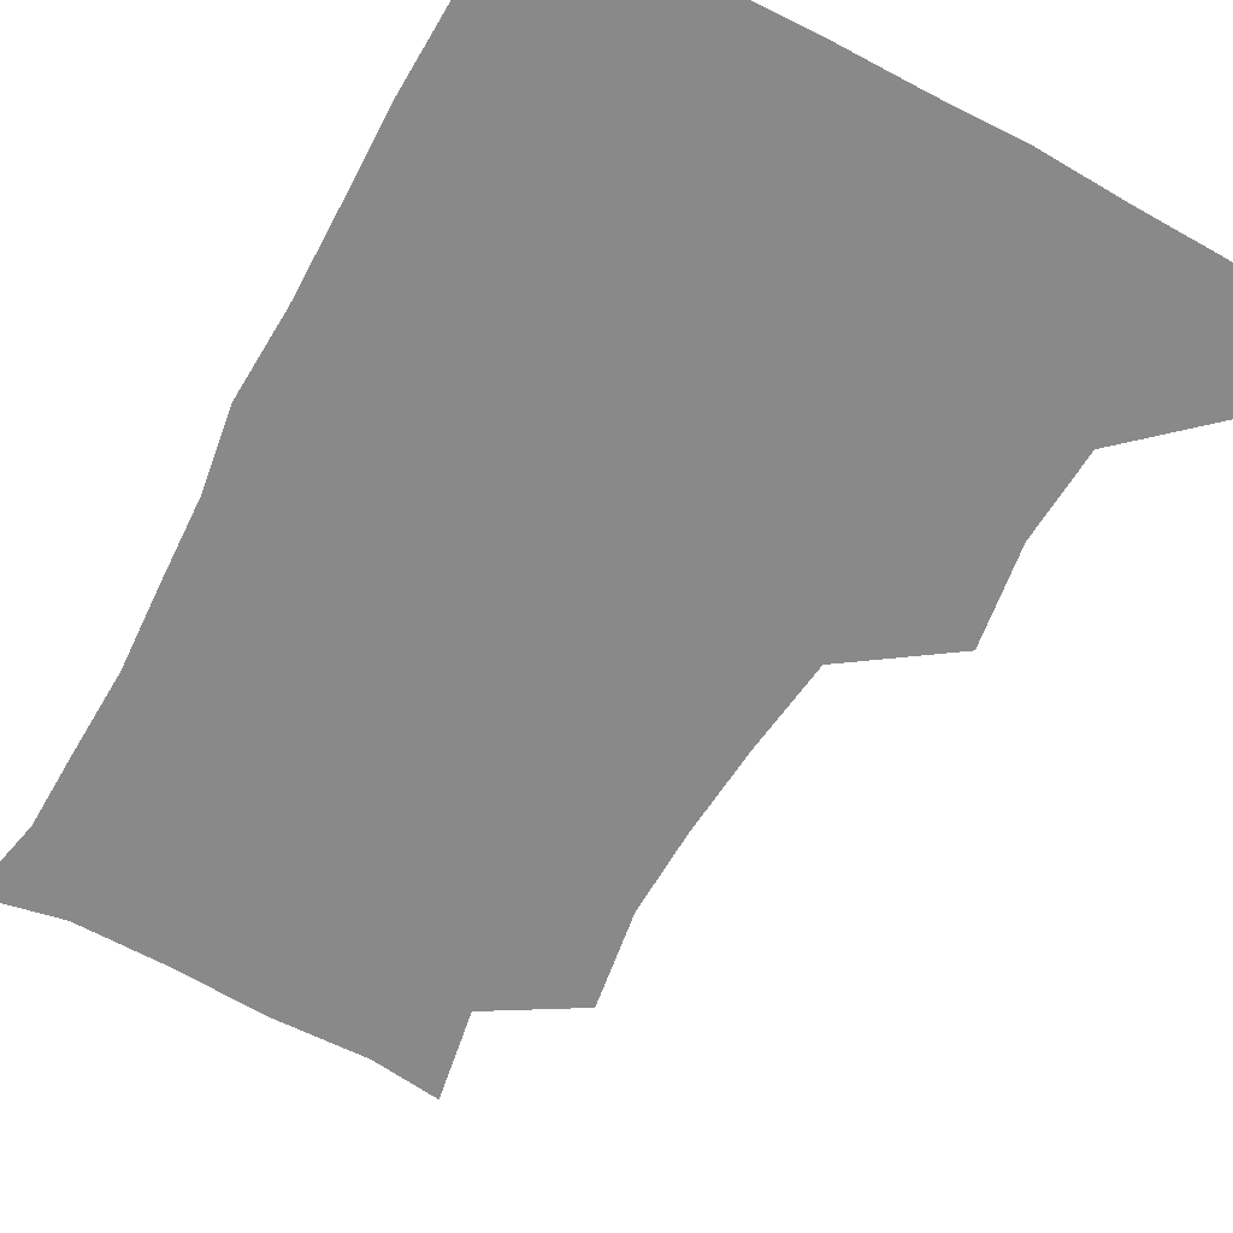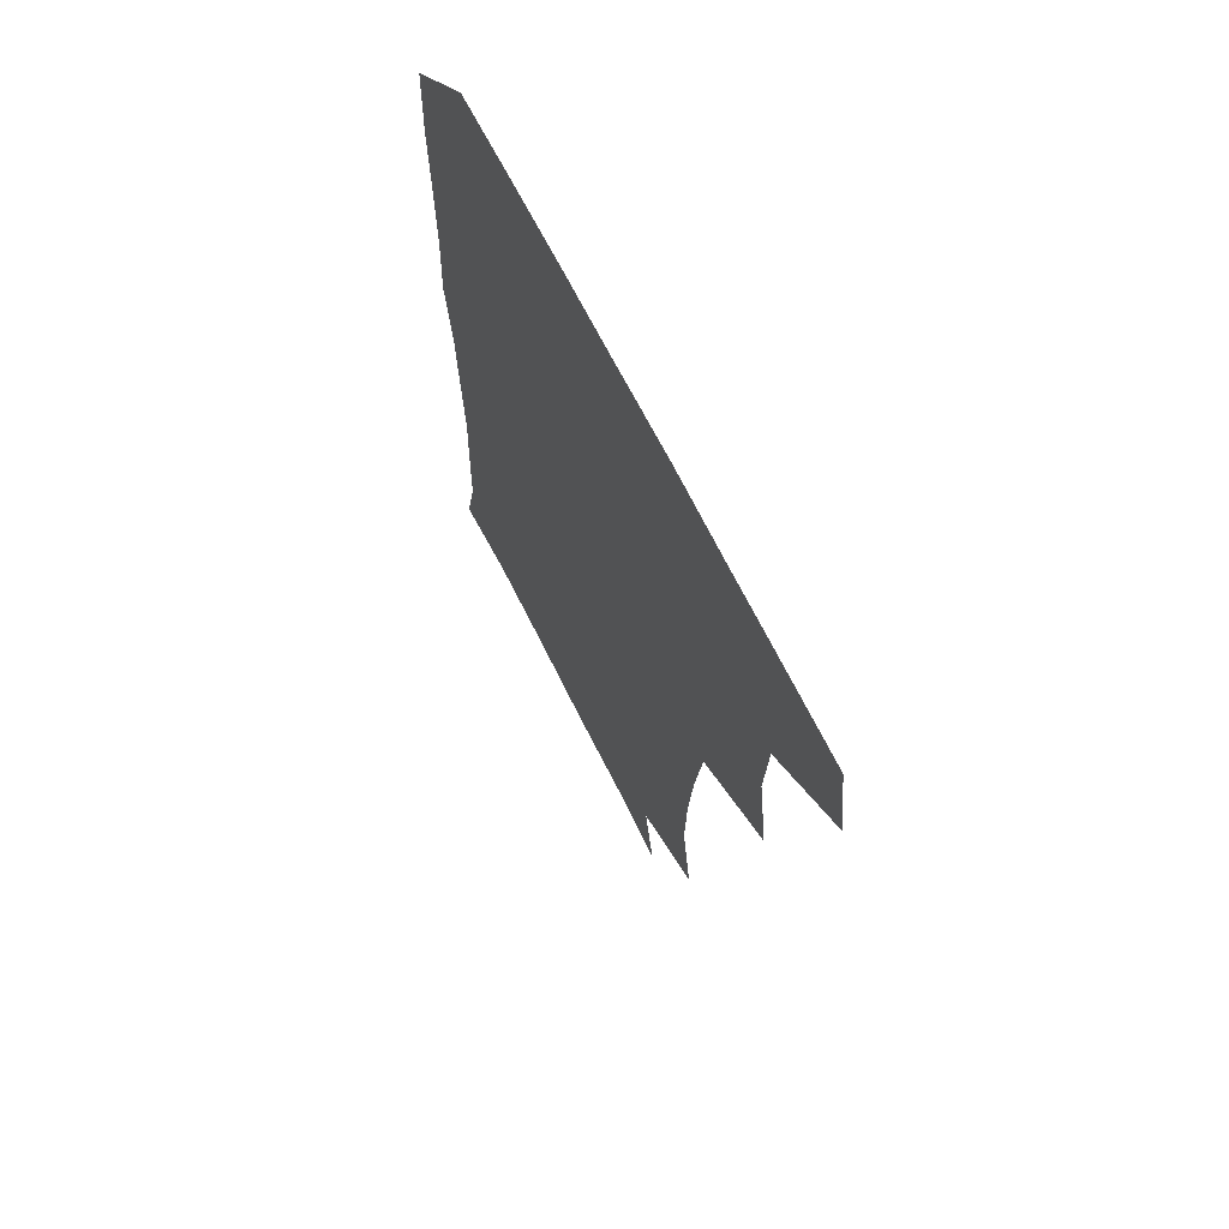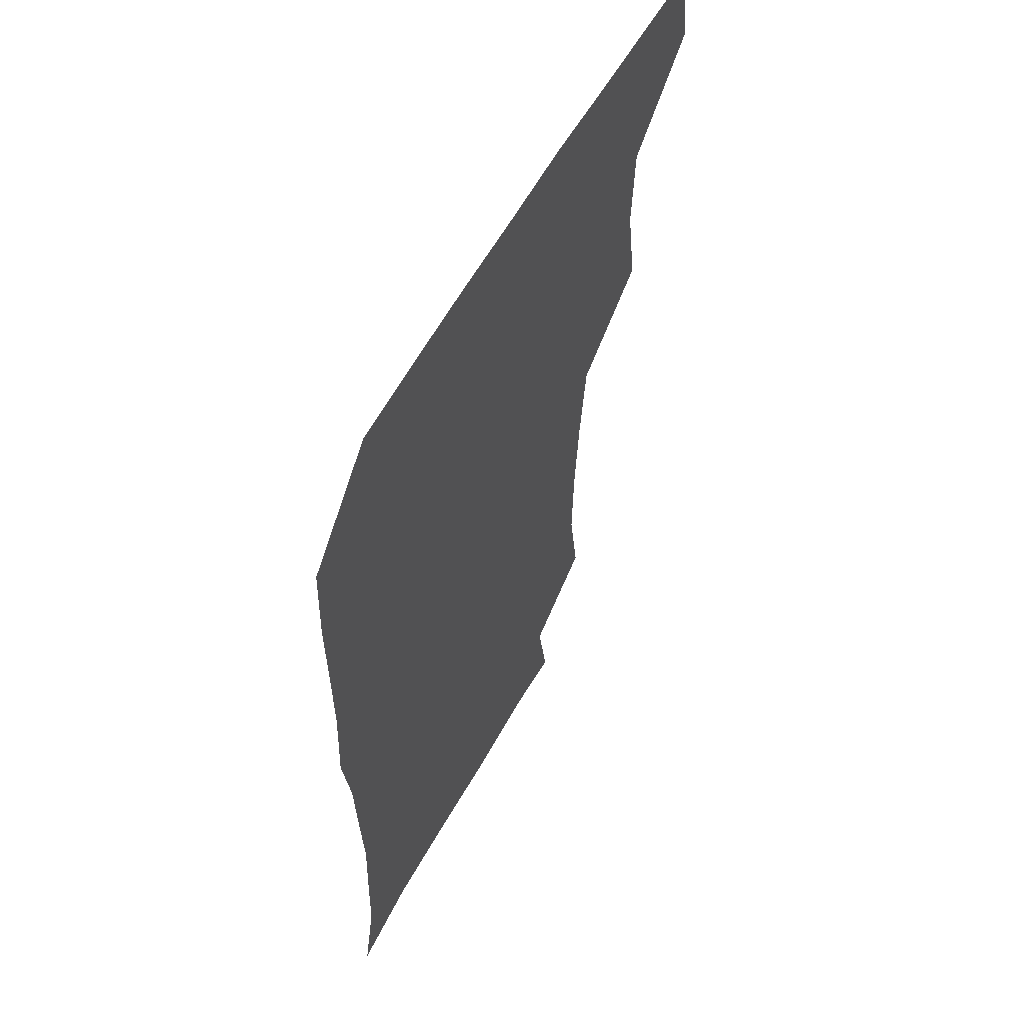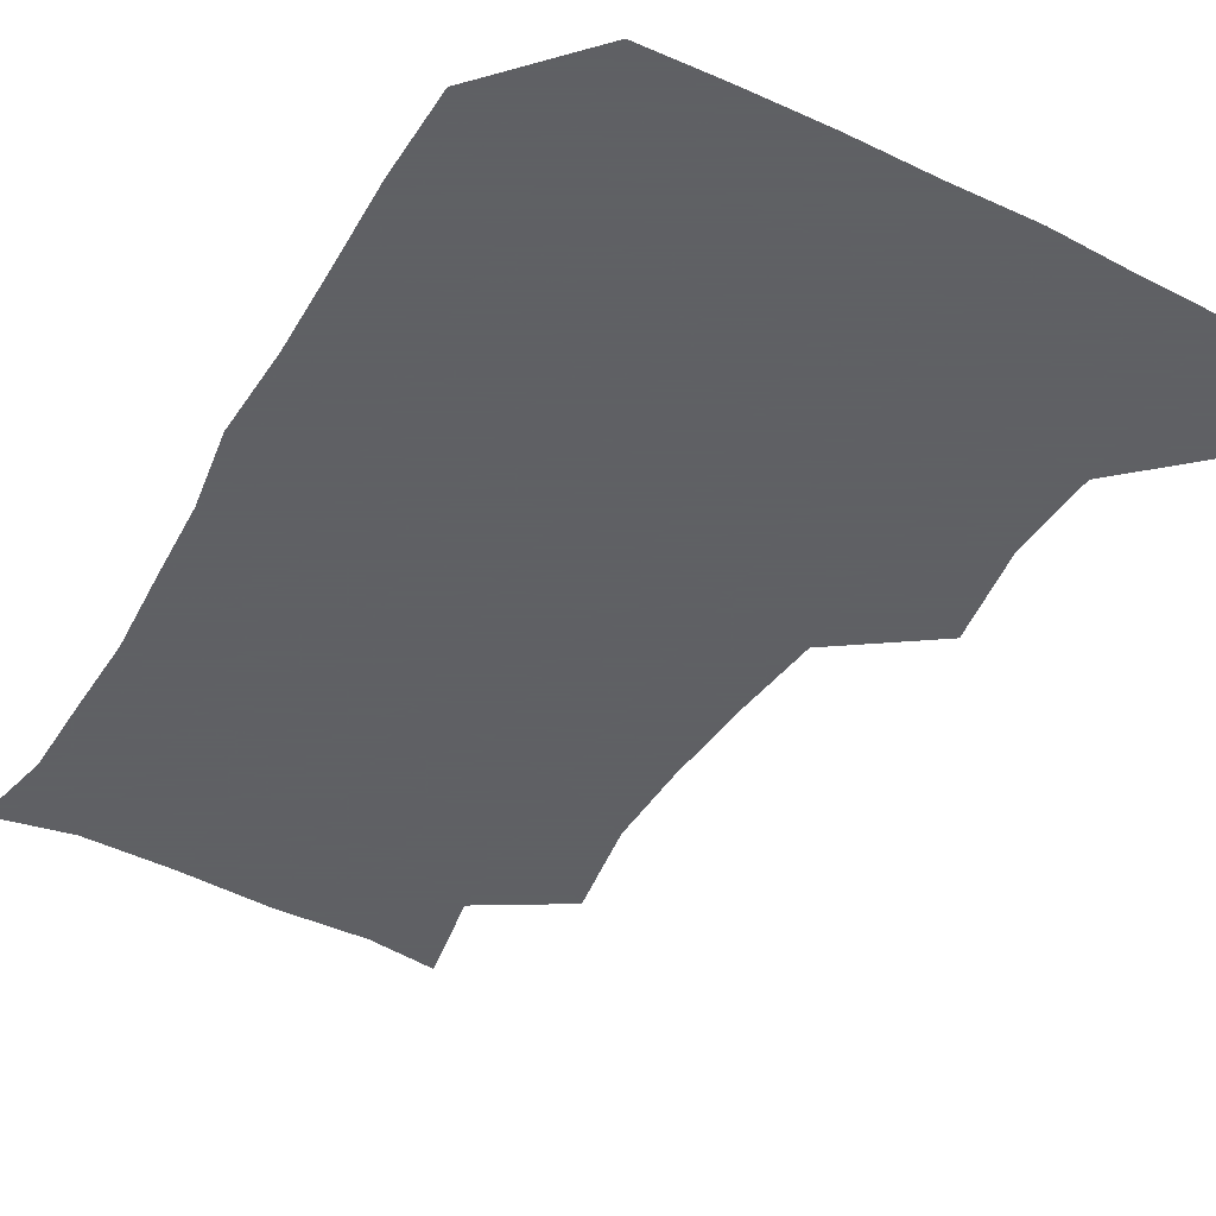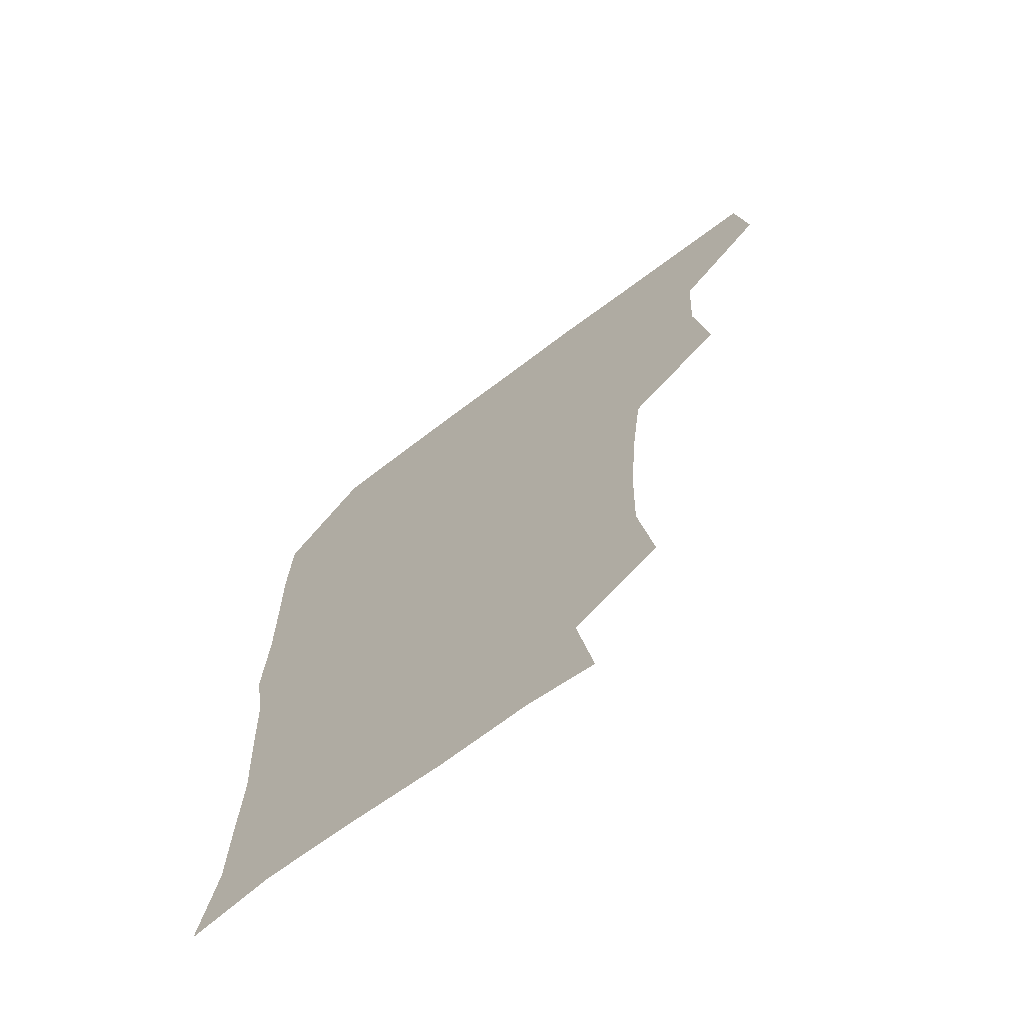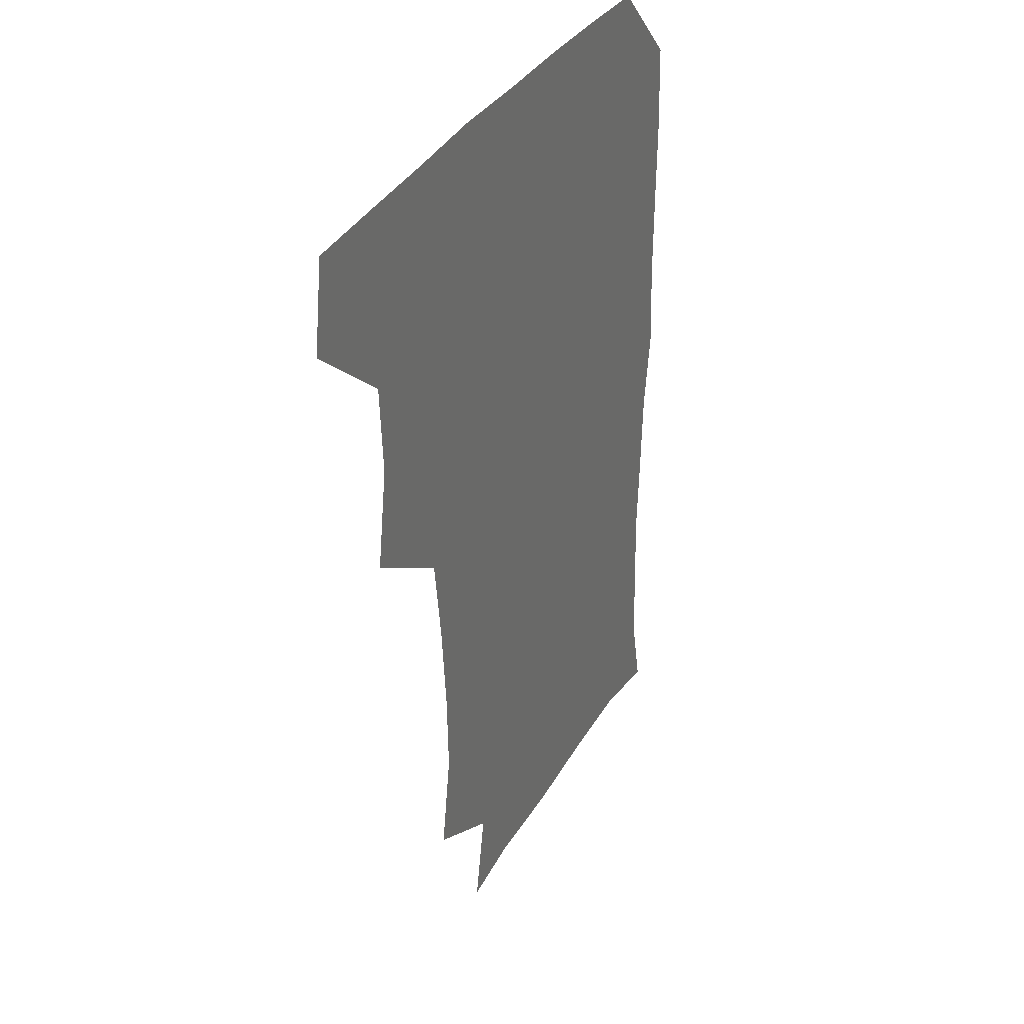
<metadata>
{"format":"obj","ext":"obj","renderer":"f3d","projection":"perspective","resolution":1024,"background":"white","views":[{"elev":-63.2,"azim":151.7,"up":"+Z"},{"elev":68.5,"azim":-116.7,"up":"+Y"},{"elev":58.6,"azim":118.6,"up":"+Y"},{"elev":-45.3,"azim":150.9,"up":"+Z"},{"elev":-68.8,"azim":-142.8,"up":"+Y"},{"elev":36.3,"azim":-62.5,"up":"+Y"}]}
</metadata>
<code>
v 478.1 477.6 0
v 482.7 509.3 0
v 507.7 380.4 0
v 513 415.6 0
v 511.3 447.8 0
v 514.2 481 0
v 512.7 510.2 0
v 544.7 224.4 0
v 550.2 259.6 0
v 549.4 290.7 0
v 546.9 323 0
v 542.9 356.3 0
v 543.2 390.7 0
v 543.8 422 0
v 544 452.3 0
v 543.8 481.4 0
v 542 510.8 0
v 570.5 172.4 0
v 576.4 205.8 0
v 578.1 243.2 0
v 577.2 272.4 0
v 577.1 304.5 0
v 575.7 334.7 0
v 573.2 363 0
v 573.8 395.2 0
v 574.1 425.1 0
v 574 453.7 0
v 573.2 481.5 0
v 570.9 512.1 0
v 595.3 175.9 0
v 604.3 217 0
v 604.6 247 0
v 604.1 276.5 0
v 603.5 307.3 0
v 602.9 337.3 0
v 602.4 366.1 0
v 602 395.1 0
v 602.2 425.2 0
v 602.3 453.8 0
v 602 481.9 0
v 600.9 511.3 0
v 628.2 175.3 0
v 631 216.7 0
v 631.1 249 0
v 631.1 278.9 0
v 631.1 306.7 0
v 630.2 336.5 0
v 630.2 367.5 0
v 630.3 396.7 0
v 630.5 426.1 0
v 630.7 454.2 0
v 631.1 481.8 0
v 630.5 511.3 0
v 663 177.6 0
v 658.9 217 0
v 658.7 245.7 0
v 658.1 276.2 0
v 657.3 309.3 0
v 657.2 339 0
v 658.2 366.1 0
v 658.2 395.6 0
v 657.7 426.2 0
v 658.3 454.3 0
v 659.4 482 0
v 660.4 510.4 0
v 694.8 178.3 0
v 687.3 212.8 0
v 685.9 242.9 0
v 684.1 275.5 0
v 685.6 303.6 0
v 685.3 334.3 0
v 685.5 364.3 0
v 686.4 393 0
v 687.8 421.9 0
v 687.7 451.9 0
v 686.7 482 0
v 689 509 0
v 691 541 0
v 723.7 172.8 0
v 717.2 202.8 0
v 716.3 230.5 0
v 715 261.3 0
v 716.6 290.8 0
v 717.8 321.4 0
v 721.9 350.3 0
v 720.3 382.3 0
v 720.4 413.6 0
v 720.8 444.9 0
v 719.5 476.5 0
f 5 6 1
f 1 6 2
f 6 7 2
f 12 13 3
f 3 13 4
f 13 14 4
f 4 14 5
f 14 15 5
f 5 15 6
f 15 16 6
f 6 16 7
f 16 17 7
f 19 20 8
f 8 20 9
f 20 21 9
f 9 21 10
f 21 22 10
f 10 22 11
f 22 23 11
f 11 23 12
f 23 24 12
f 12 24 13
f 24 25 13
f 13 25 14
f 25 26 14
f 14 26 15
f 26 27 15
f 15 27 16
f 27 28 16
f 16 28 17
f 28 29 17
f 18 30 19
f 30 31 19
f 19 31 20
f 31 32 20
f 20 32 21
f 32 33 21
f 21 33 22
f 33 34 22
f 22 34 23
f 34 35 23
f 23 35 24
f 35 36 24
f 24 36 25
f 36 37 25
f 25 37 26
f 37 38 26
f 26 38 27
f 38 39 27
f 27 39 28
f 39 40 28
f 28 40 29
f 40 41 29
f 30 42 31
f 42 43 31
f 31 43 32
f 43 44 32
f 32 44 33
f 44 45 33
f 33 45 34
f 45 46 34
f 34 46 35
f 46 47 35
f 35 47 36
f 47 48 36
f 36 48 37
f 48 49 37
f 37 49 38
f 49 50 38
f 38 50 39
f 50 51 39
f 39 51 40
f 51 52 40
f 40 52 41
f 52 53 41
f 42 54 43
f 54 55 43
f 43 55 44
f 55 56 44
f 44 56 45
f 56 57 45
f 45 57 46
f 57 58 46
f 46 58 47
f 58 59 47
f 47 59 48
f 59 60 48
f 48 60 49
f 60 61 49
f 49 61 50
f 61 62 50
f 50 62 51
f 62 63 51
f 51 63 52
f 63 64 52
f 52 64 53
f 64 65 53
f 54 66 55
f 66 67 55
f 55 67 56
f 67 68 56
f 56 68 57
f 68 69 57
f 57 69 58
f 69 70 58
f 58 70 59
f 70 71 59
f 59 71 60
f 71 72 60
f 60 72 61
f 72 73 61
f 61 73 62
f 73 74 62
f 62 74 63
f 74 75 63
f 63 75 64
f 75 76 64
f 64 76 65
f 76 77 65
f 66 79 67
f 79 80 67
f 67 80 68
f 80 81 68
f 68 81 69
f 81 82 69
f 69 82 70
f 82 83 70
f 70 83 71
f 83 84 71
f 71 84 72
f 84 85 72
f 72 85 73
f 85 86 73
f 73 86 74
f 86 87 74
f 74 87 75
f 87 88 75
f 75 88 76
f 88 89 76
f 76 89 77

</code>
